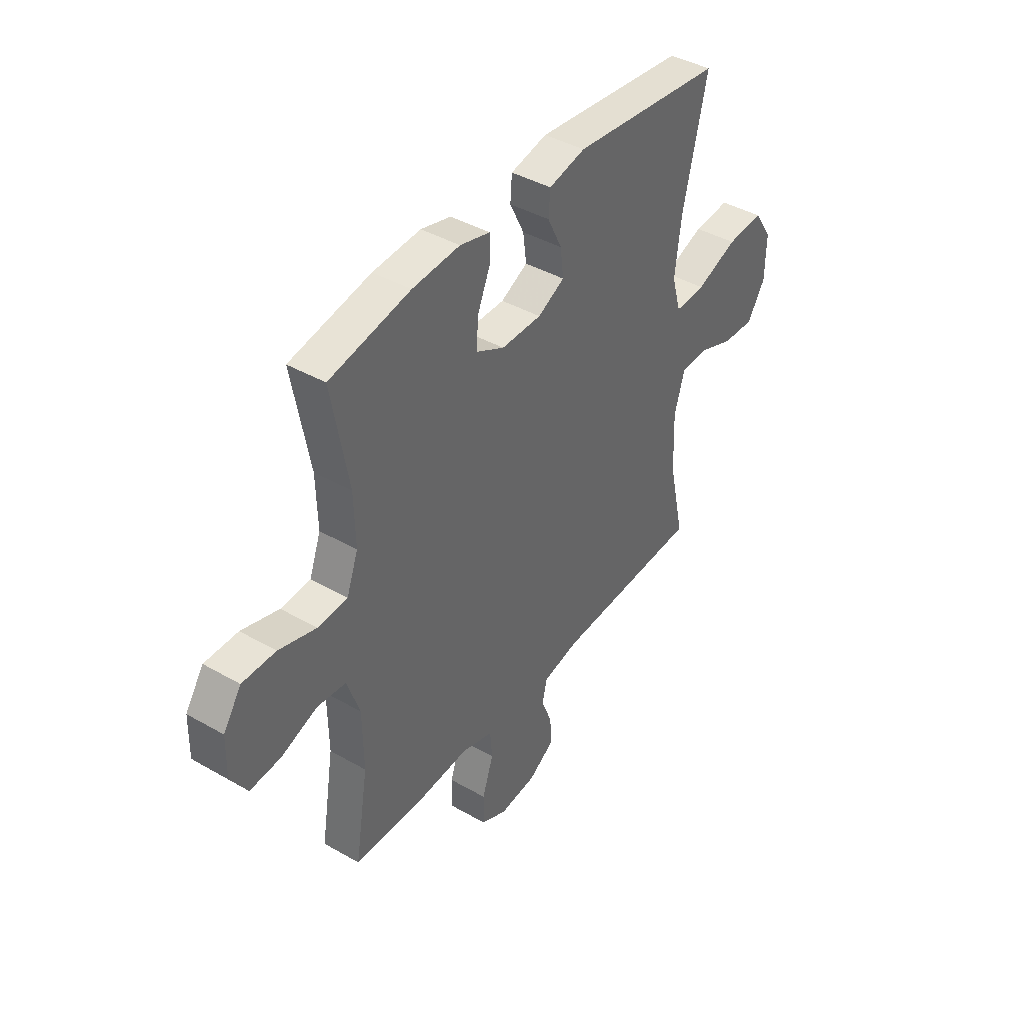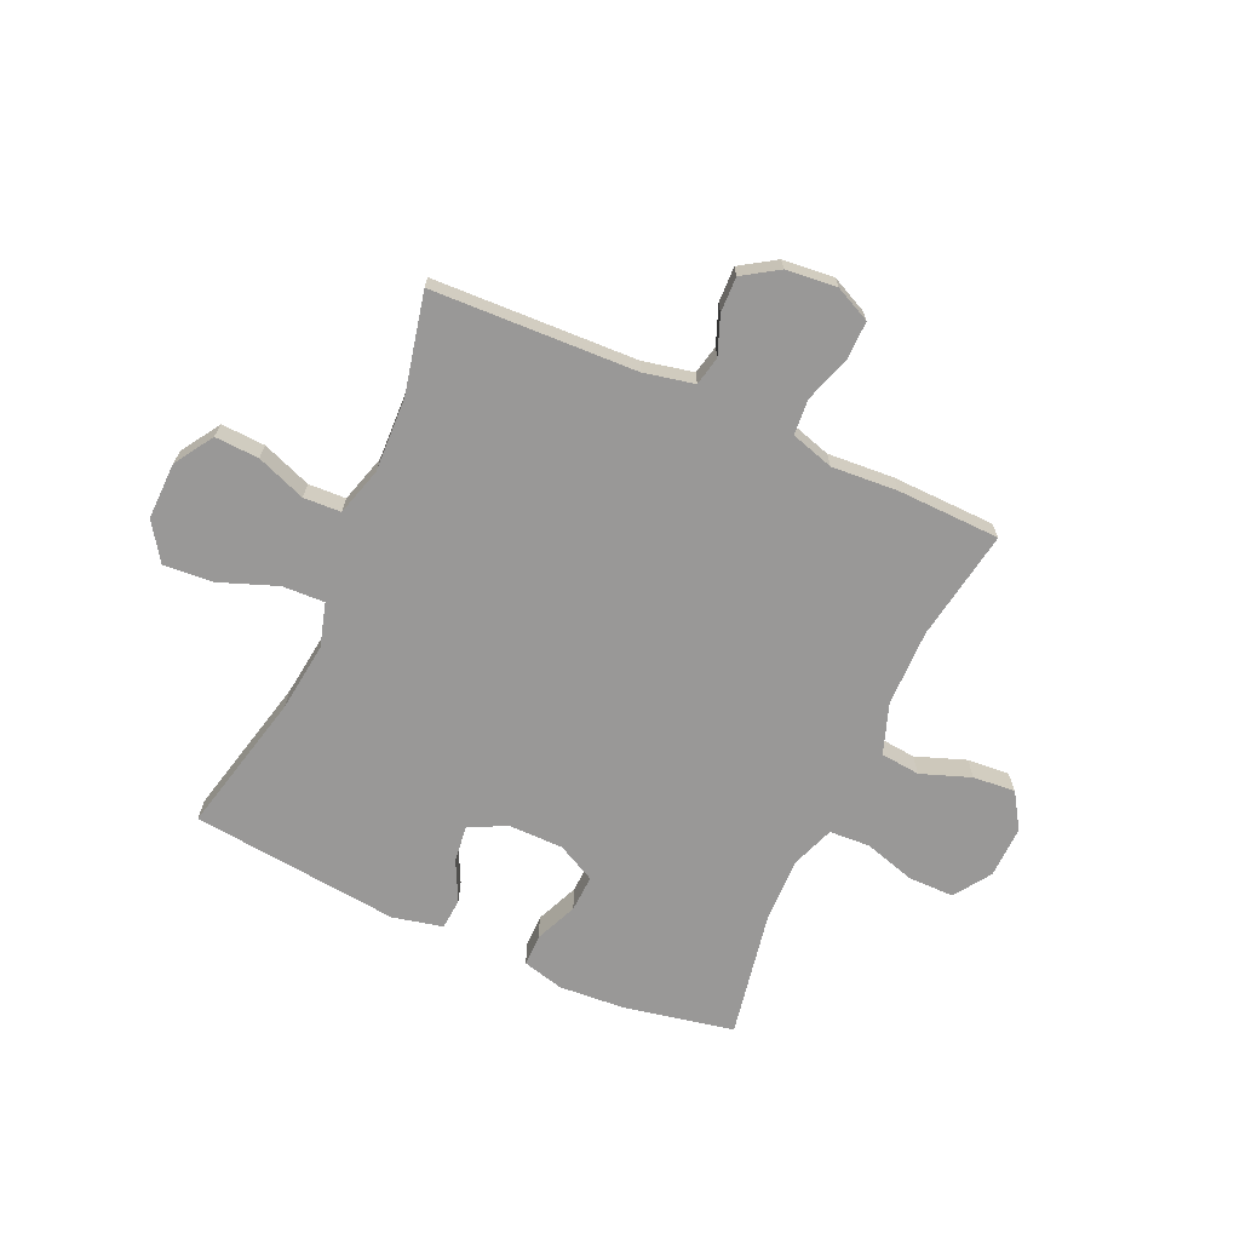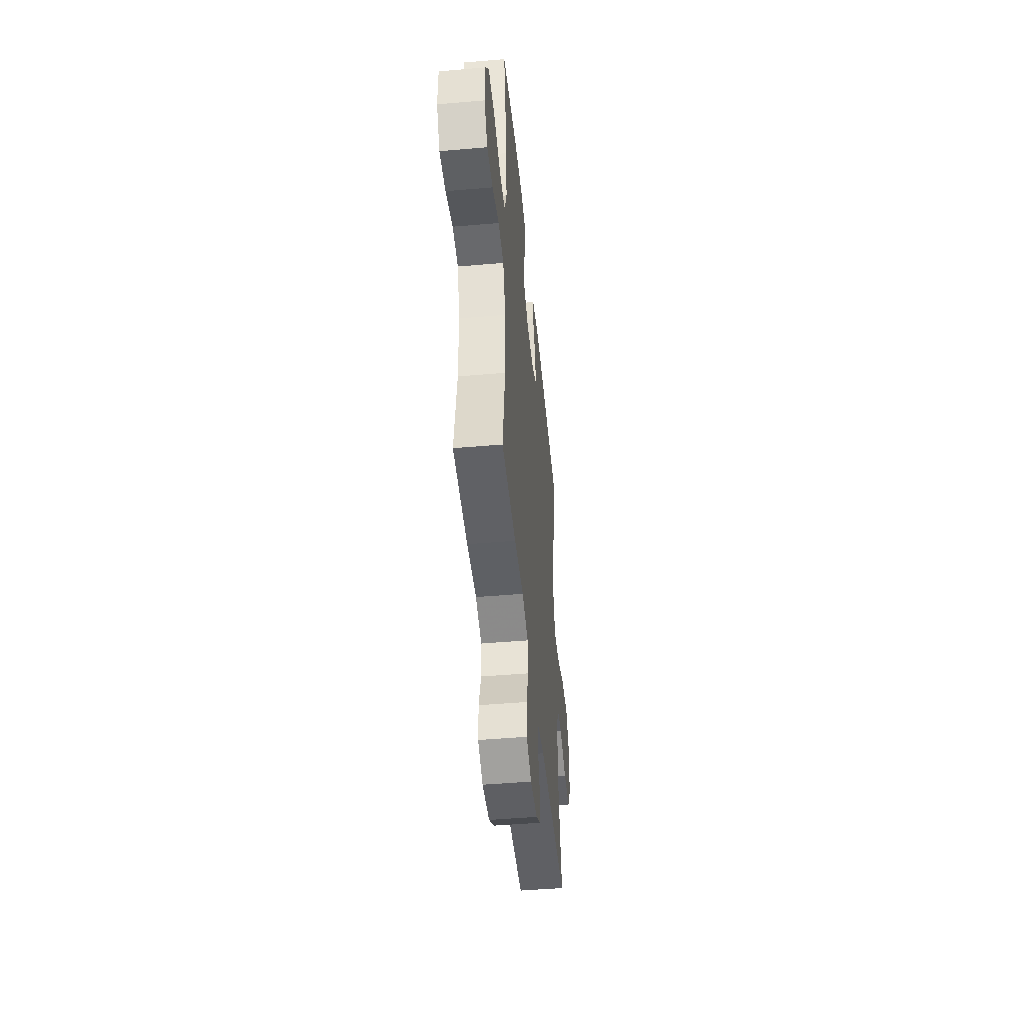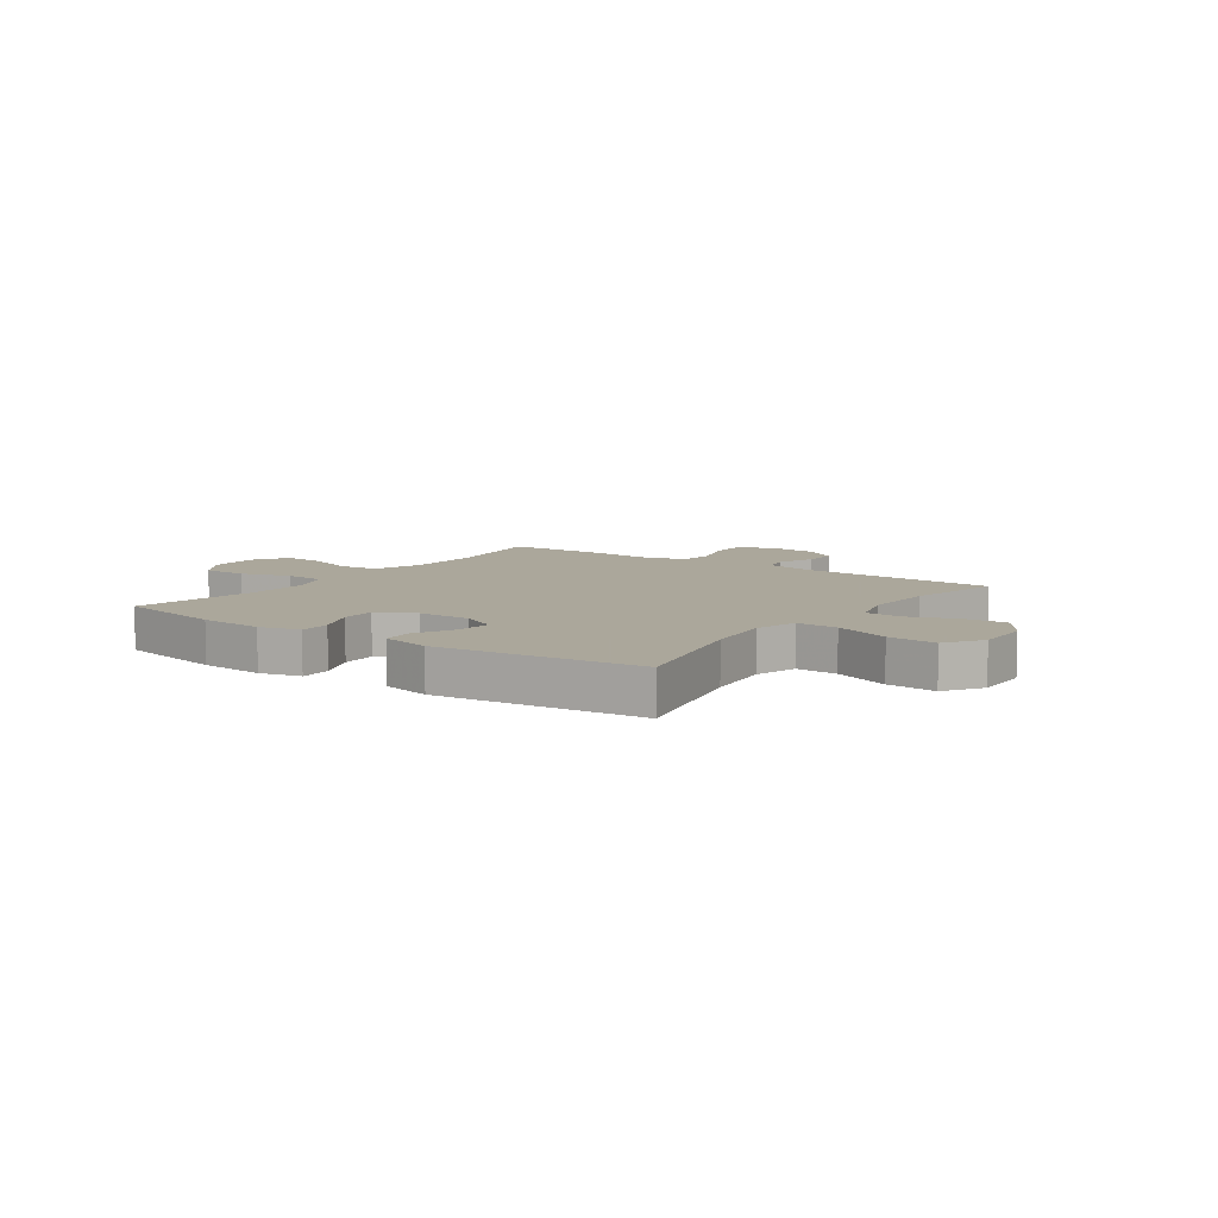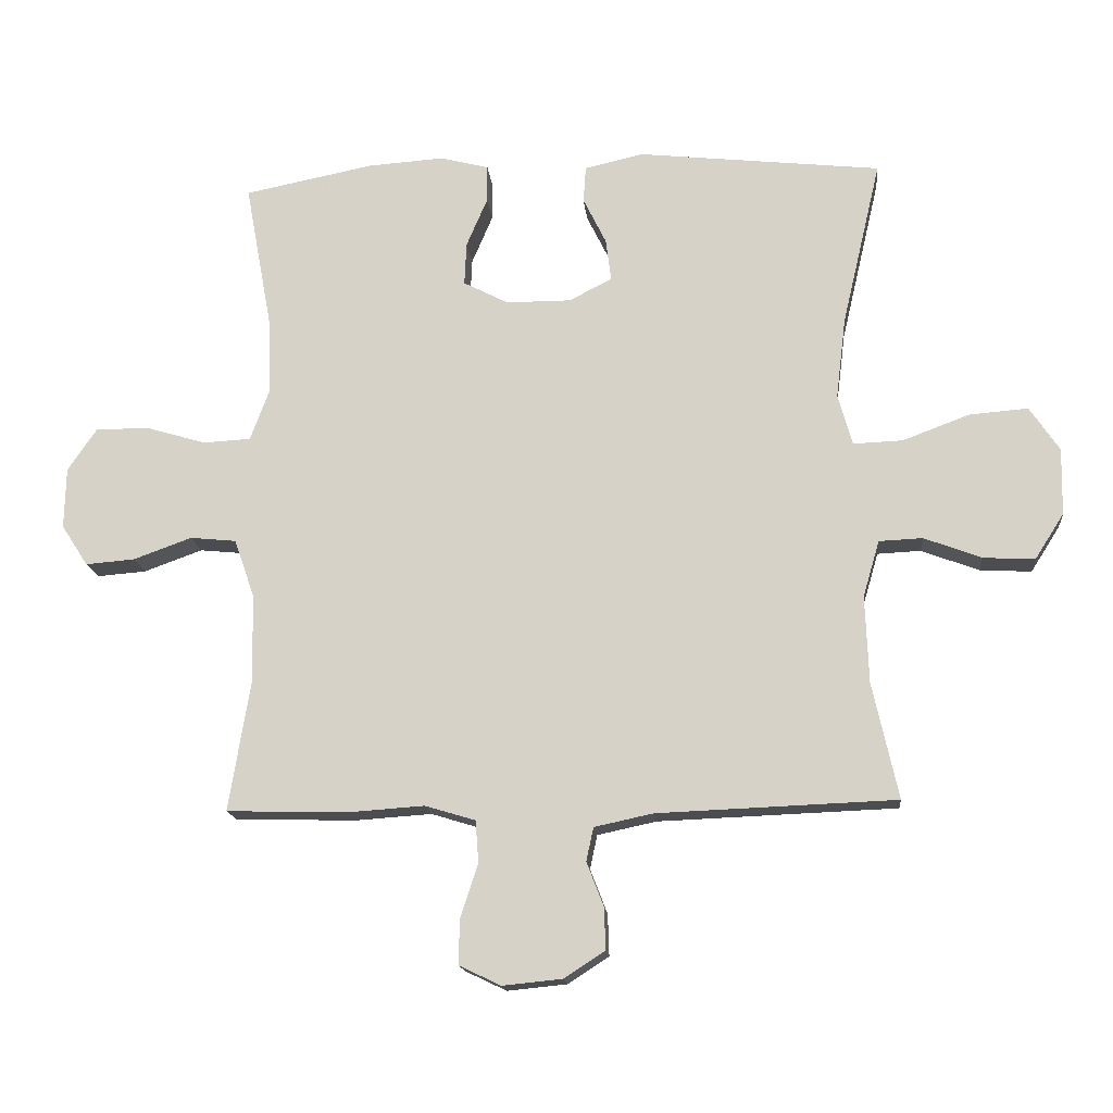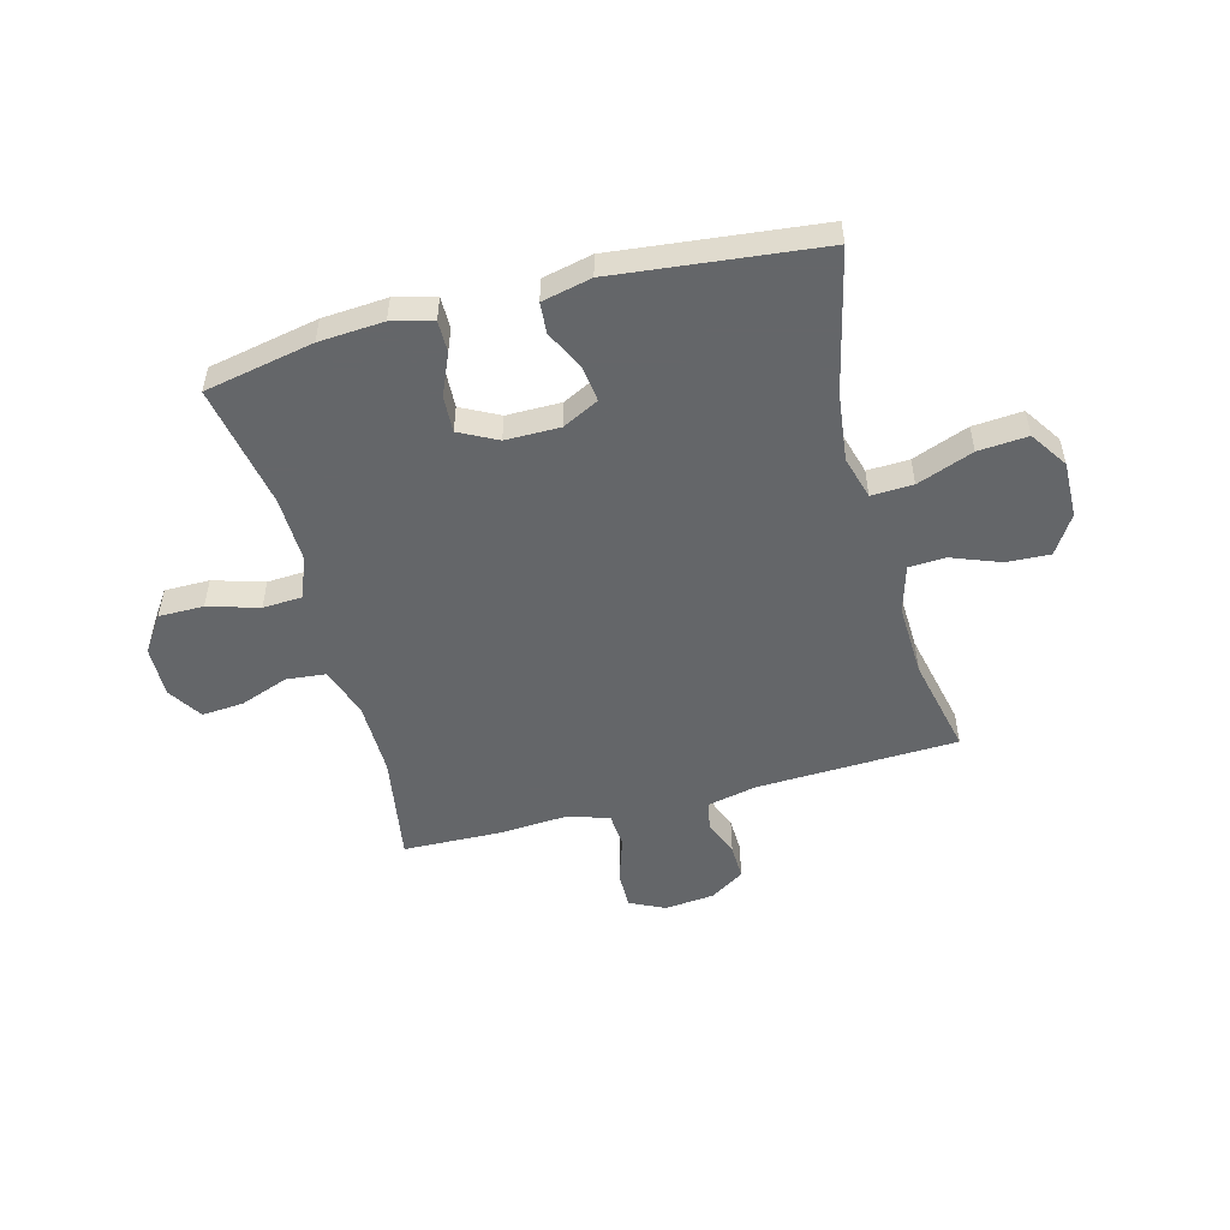
<metadata>
{"format":"obj","ext":"obj","renderer":"f3d","projection":"perspective","resolution":1024,"background":"white","views":[{"elev":41.4,"azim":-55.2,"up":"+Z"},{"elev":-68.7,"azim":155.8,"up":"+Y"},{"elev":-47.1,"azim":-84.4,"up":"+Z"},{"elev":8.2,"azim":35.3,"up":"+Y"},{"elev":-15.8,"azim":5.4,"up":"+Z"},{"elev":-51.7,"azim":14.8,"up":"+Y"}]}
</metadata>
<code>
v -0.5 0.07 -0.5
v -0.468 0.07 -0.304
v -0.47 0.07 -0.169
v -0.501 0.07 -0.08
v -0.571 0.07 -0.073
v -0.659 0.07 -0.105
v -0.734 0.07 -0.111
v -0.774 0.07 -0.049
v -0.772 0.07 0.043
v -0.728 0.07 0.108
v -0.647 0.07 0.108
v -0.556 0.07 0.081
v -0.484 0.07 0.085
v -0.456 0.07 0.161
v -0.459 0.07 0.277
v -0.5 0.07 0.5
v -0.304 0.07 0.539
v -0.188 0.07 0.547
v -0.115 0.07 0.528
v -0.115 0.07 0.472
v -0.147 0.07 0.397
v -0.15 0.07 0.332
v -0.082 0.07 0.297
v 0.016 0.07 0.297
v 0.081 0.07 0.33
v 0.073 0.07 0.394
v 0.038 0.07 0.465
v 0.042 0.07 0.52
v 0.131 0.07 0.54
v 0.5 0.07 0.5
v 0.441 0.07 0.248
v 0.426 0.07 0.125
v 0.448 0.07 0.048
v 0.523 0.07 0.051
v 0.624 0.07 0.089
v 0.713 0.07 0.096
v 0.758 0.07 0.029
v 0.756 0.07 -0.072
v 0.712 0.07 -0.141
v 0.634 0.07 -0.137
v 0.547 0.07 -0.104
v 0.481 0.07 -0.107
v 0.456 0.07 -0.192
v 0.461 0.07 -0.324
v 0.5 0.07 -0.5
v 0.139 0.07 -0.514
v 0.05 0.07 -0.533
v 0.039 0.07 -0.584
v 0.065 0.07 -0.651
v 0.067 0.07 -0.714
v 0.005 0.07 -0.754
v -0.085 0.07 -0.763
v -0.148 0.07 -0.733
v -0.147 0.07 -0.665
v -0.12 0.07 -0.583
v -0.125 0.07 -0.52
v -0.201 0.07 -0.497
v -0.318 0.07 -0.505
v -0.5 0 -0.5
v -0.468 0 -0.304
v -0.47 0 -0.169
v -0.501 0 -0.08
v -0.571 0 -0.073
v -0.659 0 -0.105
v -0.734 0 -0.111
v -0.774 0 -0.049
v -0.772 0 0.043
v -0.728 0 0.108
v -0.647 0 0.108
v -0.556 0 0.081
v -0.484 0 0.085
v -0.456 0 0.161
v -0.459 0 0.277
v -0.5 0 0.5
v -0.304 0 0.539
v -0.188 0 0.547
v -0.115 0 0.528
v -0.115 0 0.472
v -0.147 0 0.397
v -0.15 0 0.332
v -0.082 0 0.297
v 0.016 0 0.297
v 0.081 0 0.33
v 0.073 0 0.394
v 0.038 0 0.465
v 0.042 0 0.52
v 0.131 0 0.54
v 0.5 0 0.5
v 0.441 0 0.248
v 0.426 0 0.125
v 0.448 0 0.048
v 0.523 0 0.051
v 0.624 0 0.089
v 0.713 0 0.096
v 0.758 0 0.029
v 0.756 0 -0.072
v 0.712 0 -0.141
v 0.634 0 -0.137
v 0.547 0 -0.104
v 0.481 0 -0.107
v 0.456 0 -0.192
v 0.461 0 -0.324
v 0.5 0 -0.5
v 0.139 0 -0.514
v 0.05 0 -0.533
v 0.039 0 -0.584
v 0.065 0 -0.651
v 0.067 0 -0.714
v 0.005 0 -0.754
v -0.085 0 -0.763
v -0.148 0 -0.733
v -0.147 0 -0.665
v -0.12 0 -0.583
v -0.125 0 -0.52
v -0.201 0 -0.497
v -0.318 0 -0.505
f 57 58 1 2
f 56 57 2 3
f 52 53 54 55
f 52 55 56
f 51 52 56
f 48 49 50 51
f 48 51 56
f 47 48 56 3
f 44 45 46
f 43 44 46 47
f 42 43 47 3
f 38 39 40 41
f 38 41 42
f 34 35 36 37
f 33 34 37 38
f 28 29 30 31
f 26 27 28 31
f 25 26 31 32
f 24 25 32 33
f 18 19 20 21
f 18 21 22
f 15 16 17 18
f 14 15 18 22
f 13 14 22 23
f 9 10 11 12
f 9 12 13
f 8 9 13
f 5 6 7 8
f 4 5 8 13
f 33 38 42 3
f 13 23 24 33
f 3 4 13 33
f 60 59 116 115
f 61 60 115 114
f 113 112 111 110
f 114 113 110
f 114 110 109
f 109 108 107 106
f 114 109 106
f 61 114 106 105
f 104 103 102
f 105 104 102 101
f 61 105 101 100
f 99 98 97 96
f 100 99 96
f 95 94 93 92
f 96 95 92 91
f 89 88 87 86
f 89 86 85 84
f 90 89 84 83
f 91 90 83 82
f 79 78 77 76
f 80 79 76
f 76 75 74 73
f 80 76 73 72
f 81 80 72 71
f 70 69 68 67
f 71 70 67
f 71 67 66
f 66 65 64 63
f 71 66 63 62
f 61 100 96 91
f 91 82 81 71
f 91 71 62 61
f 1 59 60 2
f 2 60 61 3
f 3 61 62 4
f 4 62 63 5
f 5 63 64 6
f 6 64 65 7
f 7 65 66 8
f 8 66 67 9
f 9 67 68 10
f 10 68 69 11
f 11 69 70 12
f 12 70 71 13
f 13 71 72 14
f 14 72 73 15
f 15 73 74 16
f 16 74 75 17
f 17 75 76 18
f 18 76 77 19
f 19 77 78 20
f 20 78 79 21
f 21 79 80 22
f 22 80 81 23
f 23 81 82 24
f 24 82 83 25
f 25 83 84 26
f 26 84 85 27
f 27 85 86 28
f 28 86 87 29
f 29 87 88 30
f 30 88 89 31
f 31 89 90 32
f 32 90 91 33
f 33 91 92 34
f 34 92 93 35
f 35 93 94 36
f 36 94 95 37
f 37 95 96 38
f 38 96 97 39
f 39 97 98 40
f 40 98 99 41
f 41 99 100 42
f 42 100 101 43
f 43 101 102 44
f 44 102 103 45
f 45 103 104 46
f 46 104 105 47
f 47 105 106 48
f 48 106 107 49
f 49 107 108 50
f 50 108 109 51
f 51 109 110 52
f 52 110 111 53
f 53 111 112 54
f 54 112 113 55
f 55 113 114 56
f 56 114 115 57
f 57 115 116 58
f 58 116 59 1

</code>
